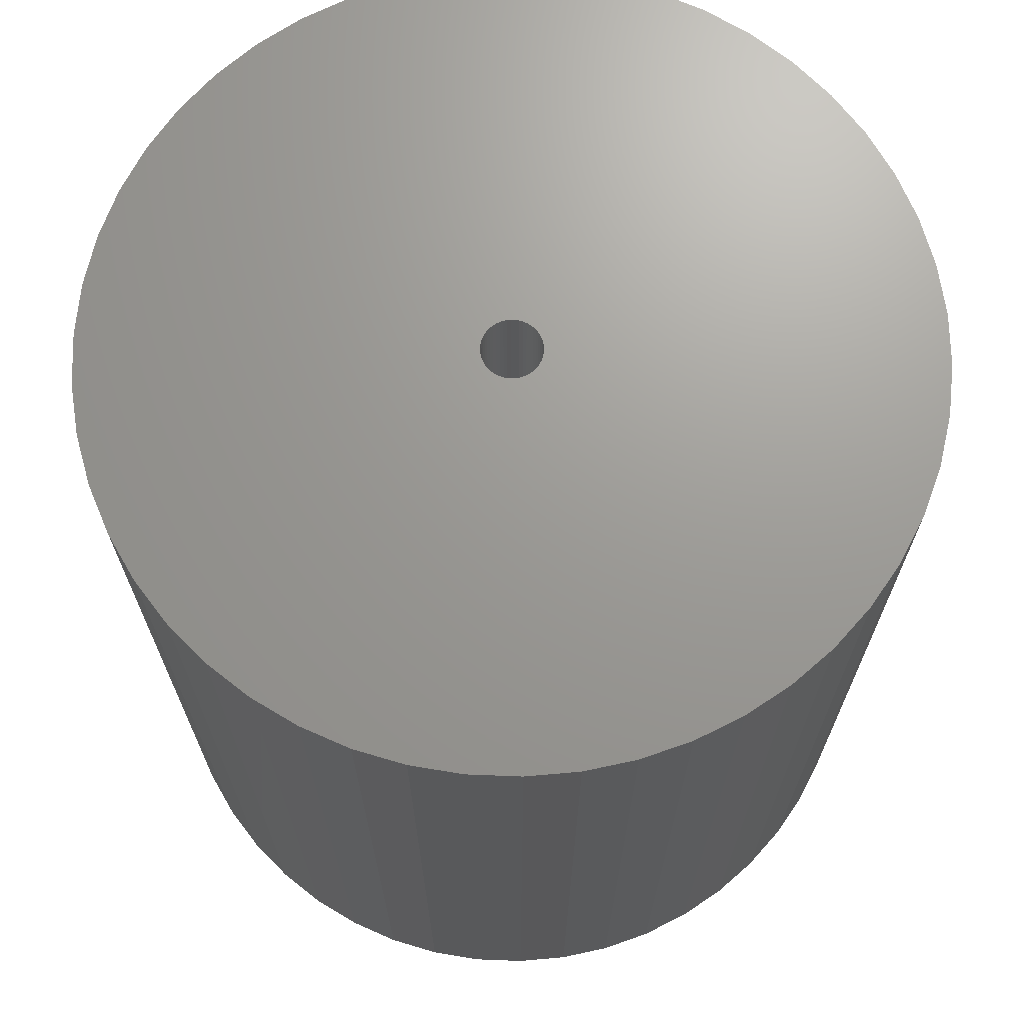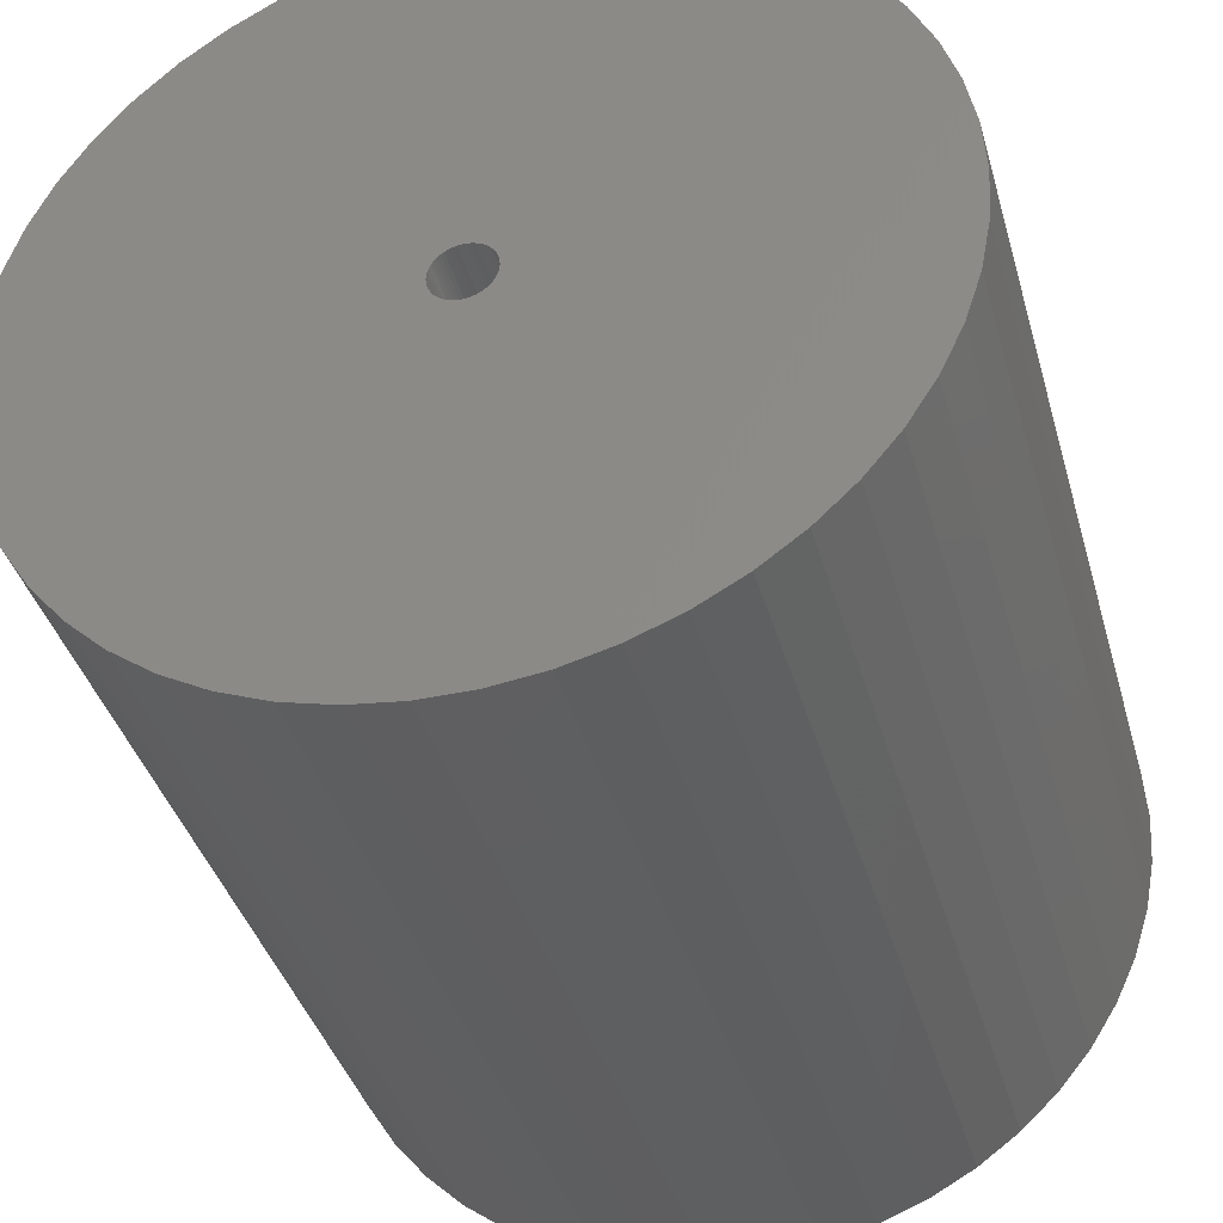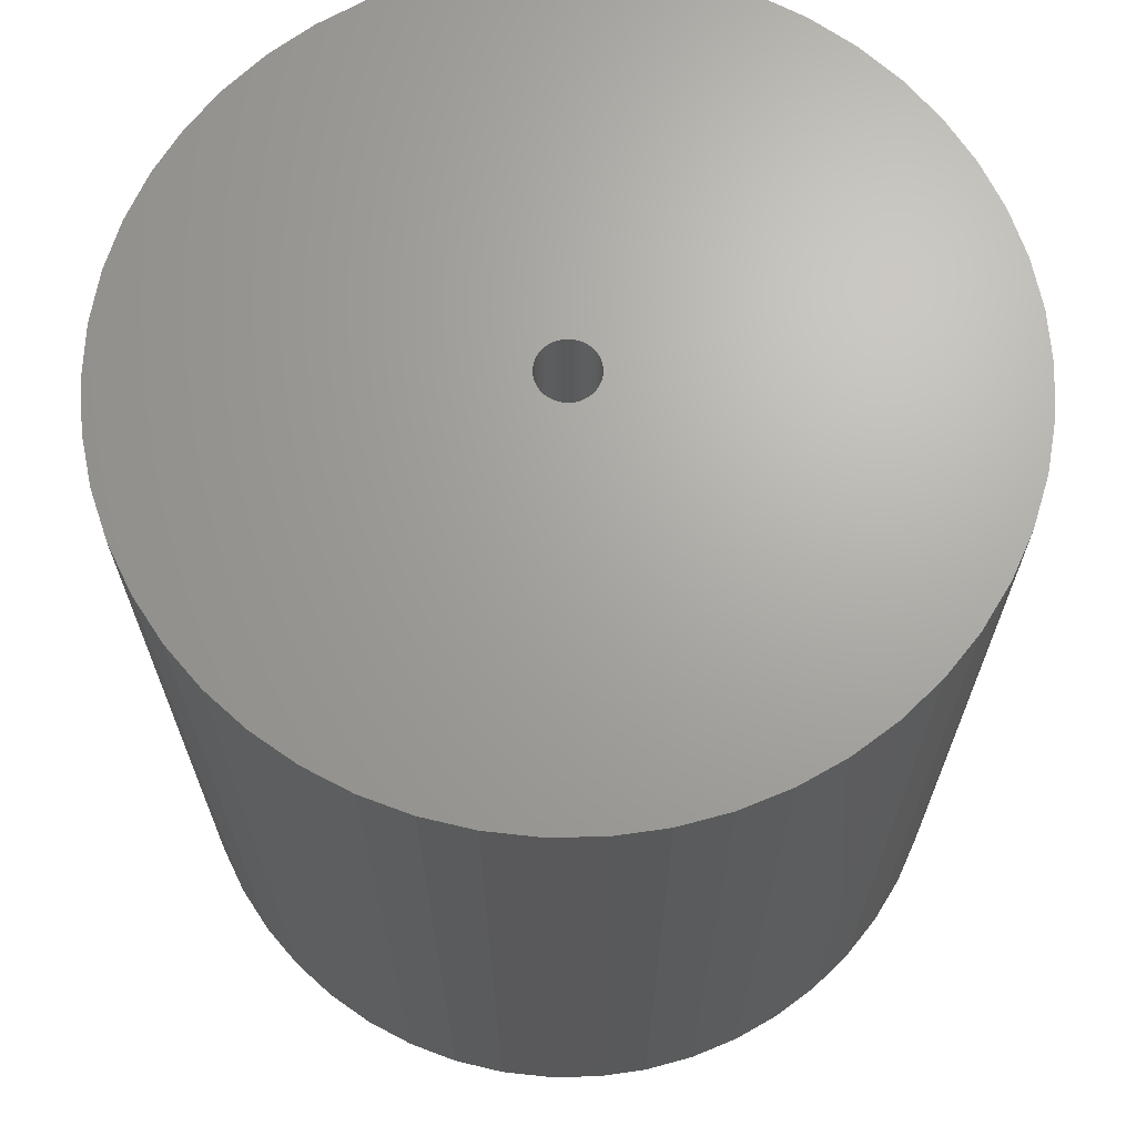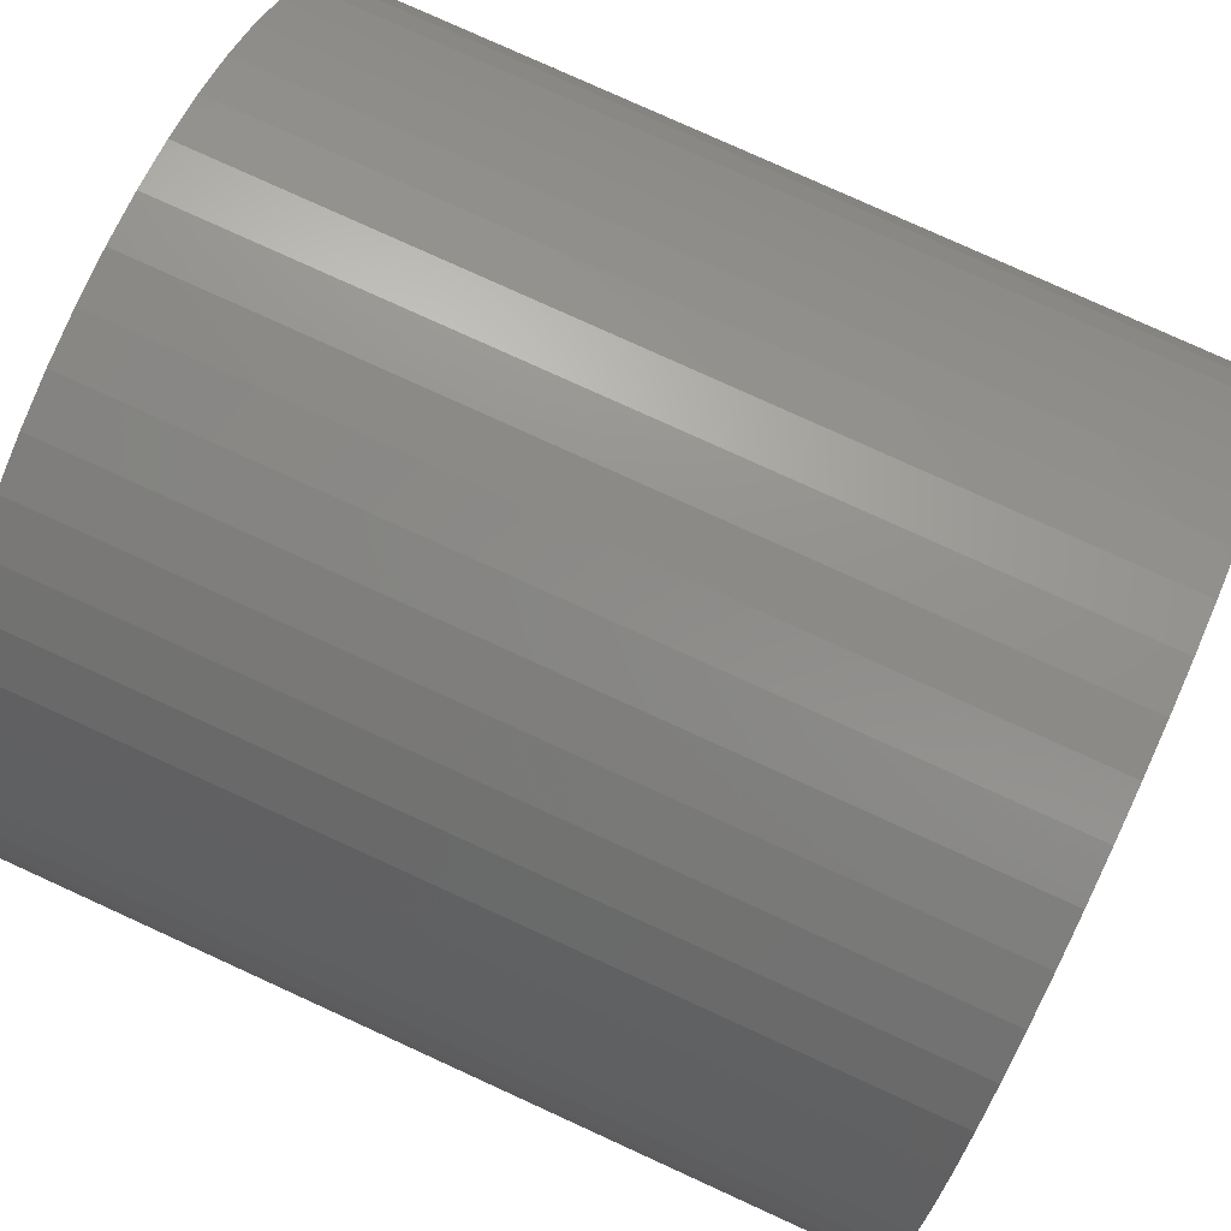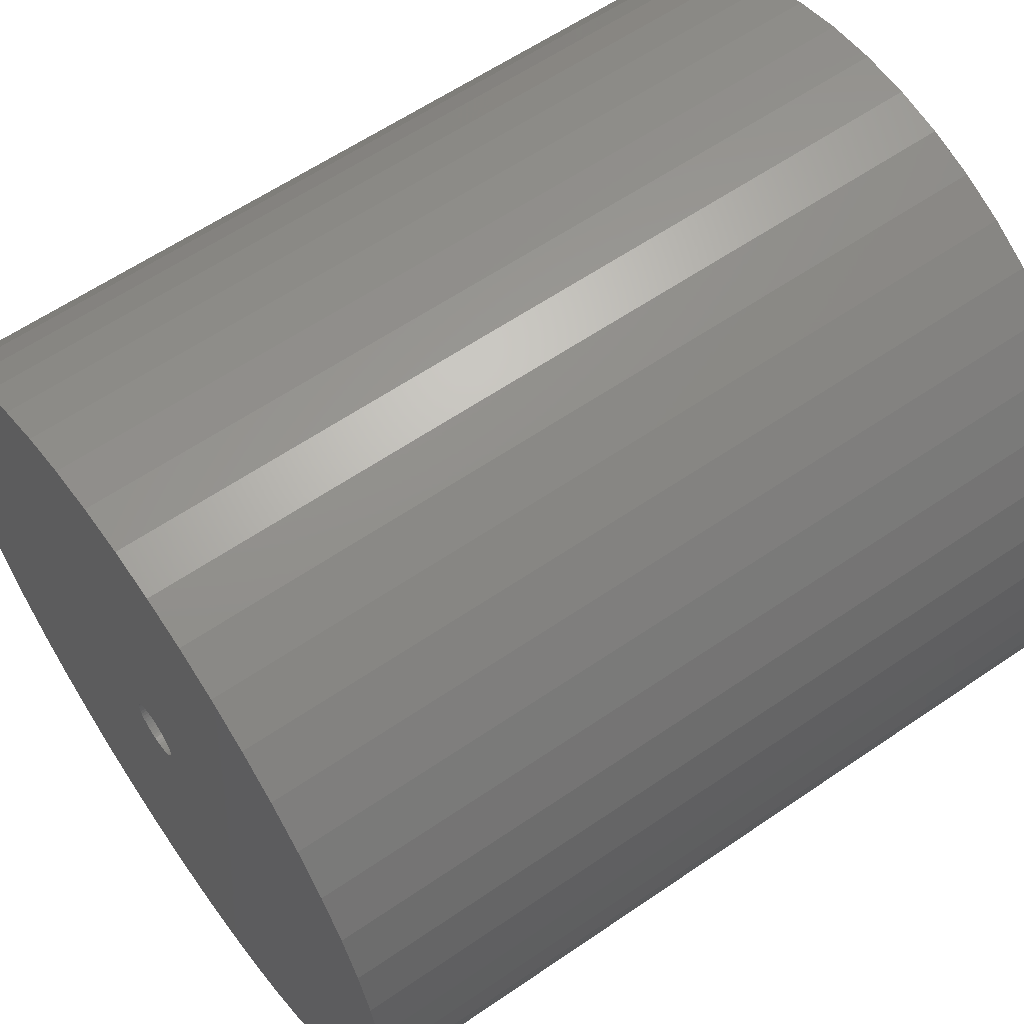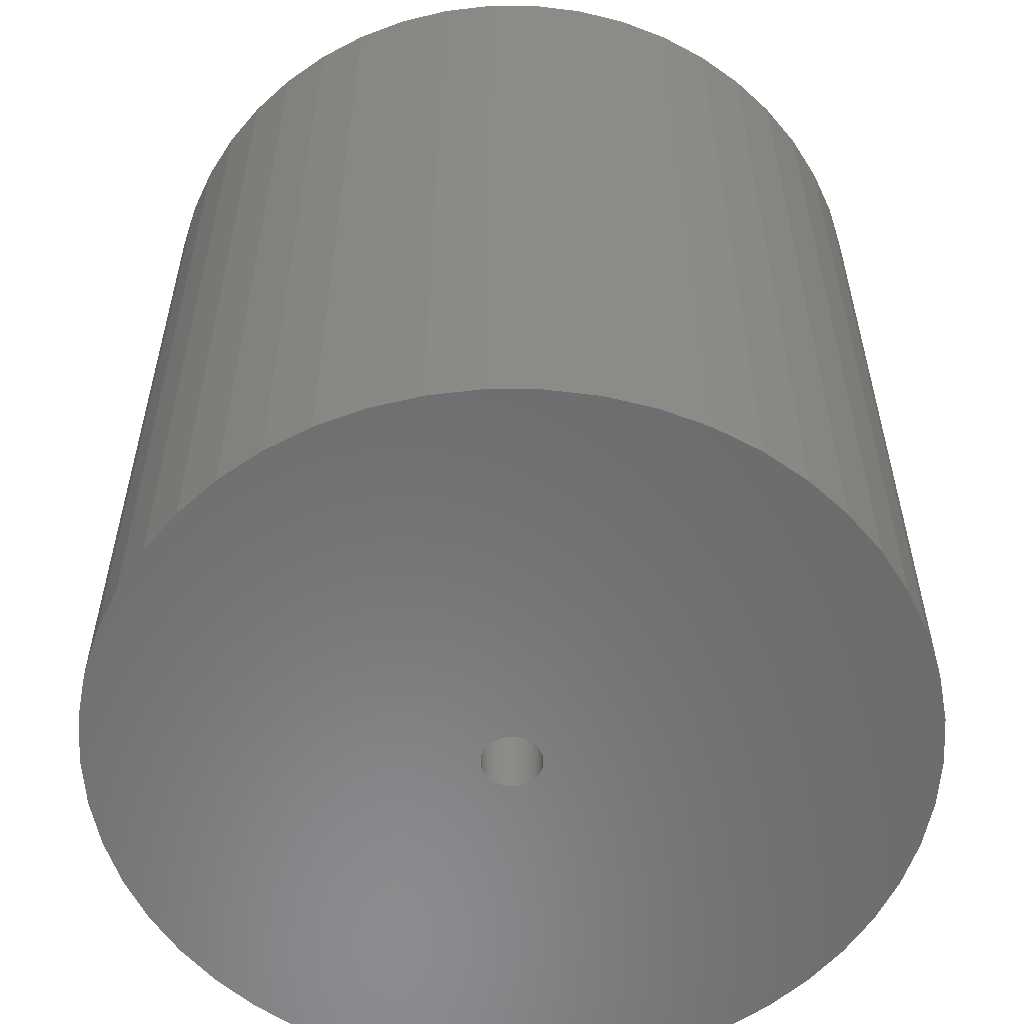
<metadata>
{"format":"stl","ext":"stl","renderer":"f3d","projection":"perspective","resolution":1024,"background":"white","views":[{"elev":69.5,"azim":-105.8,"up":"+Z"},{"elev":-38.7,"azim":15.3,"up":"+Y"},{"elev":67.5,"azim":150.3,"up":"+Z"},{"elev":78.9,"azim":114.5,"up":"+Y"},{"elev":60.6,"azim":55.0,"up":"+Y"},{"elev":-56.9,"azim":-7.3,"up":"+Z"}]}
</metadata>
<code>
# stl→obj: 200 verts, 400 faces
v 21.25 0 22.5
v 21.08 2.663 -22.5
v 21.08 2.663 22.5
v 21.25 0 -22.5
v -21.25 0 -22.5
v -21.08 2.663 22.5
v -21.08 2.663 -22.5
v -21.25 0 22.5
v 1.334 21.21 -22.5
v -1.334 21.21 22.5
v 1.334 21.21 22.5
v -1.334 21.21 -22.5
v -1.334 -21.21 -22.5
v 1.334 -21.21 22.5
v -1.334 -21.21 22.5
v 1.334 -21.21 -22.5
v 15.49 14.55 -22.5
v 13.55 16.37 22.5
v 15.49 14.55 22.5
v 13.55 16.37 -22.5
v -13.55 16.37 -22.5
v -15.49 14.55 22.5
v -13.55 16.37 22.5
v -15.49 14.55 -22.5
v -6.567 20.21 -22.5
v -9.048 19.23 22.5
v -6.567 20.21 22.5
v -9.048 19.23 -22.5
v 19.76 7.823 22.5
v 18.62 10.24 -22.5
v 18.62 10.24 22.5
v 19.76 7.823 -22.5
v 20.58 5.285 -22.5
v 20.58 5.285 22.5
v 17.19 12.49 -22.5
v 17.19 12.49 22.5
v 9.048 19.23 -22.5
v 6.567 20.21 22.5
v 9.048 19.23 22.5
v 6.567 20.21 -22.5
v 3.982 20.87 22.5
v 3.982 20.87 -22.5
v 11.39 17.94 22.5
v 11.39 17.94 -22.5
v -19.76 7.823 -22.5
v -18.62 10.24 22.5
v -18.62 10.24 -22.5
v -19.76 7.823 22.5
v -17.19 12.49 -22.5
v -17.19 12.49 22.5
v -20.58 5.285 -22.5
v -20.58 5.285 22.5
v -11.39 17.94 22.5
v -11.39 17.94 -22.5
v -3.982 20.87 22.5
v -3.982 20.87 -22.5
v 3.982 -20.87 22.5
v 3.982 -20.87 -22.5
v 9.048 -19.23 -22.5
v 11.39 -17.94 22.5
v 9.048 -19.23 22.5
v 11.39 -17.94 -22.5
v 1.55 0 22.5
v 1.538 0.1943 22.5
v 21.08 -2.663 22.5
v 1.501 0.3855 22.5
v 1.538 -0.1943 22.5
v 1.441 0.5706 22.5
v 20.58 -5.285 22.5
v 1.358 0.7467 22.5
v 1.501 -0.3855 22.5
v 1.254 0.9111 22.5
v 19.76 -7.823 22.5
v 1.13 1.061 22.5
v 1.441 -0.5706 22.5
v 0.988 1.194 22.5
v 18.62 -10.24 22.5
v 0.8305 1.309 22.5
v 1.358 -0.7467 22.5
v 0.66 1.402 22.5
v 17.19 -12.49 22.5
v 0.479 1.474 22.5
v 1.254 -0.9111 22.5
v 15.49 -14.55 22.5
v 0.2904 1.523 22.5
v 0.09732 1.547 22.5
v -0.09732 1.547 22.5
v -0.2904 1.523 22.5
v -0.479 1.474 22.5
v -0.66 1.402 22.5
v -0.8305 1.309 22.5
v -0.988 1.194 22.5
v -1.13 1.061 22.5
v -1.254 0.9111 22.5
v 1.13 -1.061 22.5
v 13.55 -16.37 22.5
v 0.988 -1.194 22.5
v 0.8305 -1.309 22.5
v 0.66 -1.402 22.5
v 6.567 -20.21 22.5
v 0.479 -1.474 22.5
v 0.2904 -1.523 22.5
v 0.09732 -1.547 22.5
v -0.09732 -1.547 22.5
v -0.2904 -1.523 22.5
v -3.982 -20.87 22.5
v -0.479 -1.474 22.5
v -6.567 -20.21 22.5
v -0.66 -1.402 22.5
v -9.048 -19.23 22.5
v -0.8305 -1.309 22.5
v -11.39 -17.94 22.5
v -0.988 -1.194 22.5
v -13.55 -16.37 22.5
v -1.13 -1.061 22.5
v -15.49 -14.55 22.5
v -1.254 -0.9111 22.5
v -17.19 -12.49 22.5
v -1.358 -0.7467 22.5
v -18.62 -10.24 22.5
v -1.441 -0.5706 22.5
v -19.76 -7.823 22.5
v -1.501 -0.3855 22.5
v -20.58 -5.285 22.5
v -1.538 -0.1943 22.5
v -21.08 -2.663 22.5
v -1.55 0 22.5
v -1.358 0.7467 22.5
v -1.441 0.5706 22.5
v -1.501 0.3855 22.5
v -1.538 0.1943 22.5
v 21.08 -2.663 -22.5
v 20.58 -5.285 -22.5
v 19.76 -7.823 -22.5
v -18.62 -10.24 -22.5
v -19.76 -7.823 -22.5
v 1.55 0 -22.5
v 1.538 -0.1943 -22.5
v 1.501 -0.3855 -22.5
v 1.538 0.1943 -22.5
v 1.441 -0.5706 -22.5
v 18.62 -10.24 -22.5
v 1.358 -0.7467 -22.5
v 17.19 -12.49 -22.5
v 1.501 0.3855 -22.5
v 1.254 -0.9111 -22.5
v 15.49 -14.55 -22.5
v 1.13 -1.061 -22.5
v 13.55 -16.37 -22.5
v 1.441 0.5706 -22.5
v 0.988 -1.194 -22.5
v 0.8305 -1.309 -22.5
v 1.358 0.7467 -22.5
v 0.66 -1.402 -22.5
v 6.567 -20.21 -22.5
v 0.479 -1.474 -22.5
v 1.254 0.9111 -22.5
v 0.2904 -1.523 -22.5
v 0.09732 -1.547 -22.5
v -0.09732 -1.547 -22.5
v -0.2904 -1.523 -22.5
v -3.982 -20.87 -22.5
v -0.479 -1.474 -22.5
v -6.567 -20.21 -22.5
v -0.66 -1.402 -22.5
v -9.048 -19.23 -22.5
v -0.8305 -1.309 -22.5
v -11.39 -17.94 -22.5
v -0.988 -1.194 -22.5
v -13.55 -16.37 -22.5
v -1.13 -1.061 -22.5
v -15.49 -14.55 -22.5
v -1.254 -0.9111 -22.5
v 1.13 1.061 -22.5
v 0.988 1.194 -22.5
v 0.8305 1.309 -22.5
v 0.66 1.402 -22.5
v 0.479 1.474 -22.5
v 0.2904 1.523 -22.5
v 0.09732 1.547 -22.5
v -0.09732 1.547 -22.5
v -0.2904 1.523 -22.5
v -0.479 1.474 -22.5
v -0.66 1.402 -22.5
v -0.8305 1.309 -22.5
v -0.988 1.194 -22.5
v -1.13 1.061 -22.5
v -1.254 0.9111 -22.5
v -1.358 0.7467 -22.5
v -1.441 0.5706 -22.5
v -1.501 0.3855 -22.5
v -1.538 0.1943 -22.5
v -1.55 0 -22.5
v -17.19 -12.49 -22.5
v -1.358 -0.7467 -22.5
v -1.441 -0.5706 -22.5
v -1.501 -0.3855 -22.5
v -20.58 -5.285 -22.5
v -1.538 -0.1943 -22.5
v -21.08 -2.663 -22.5
f 1 2 3
f 2 1 4
f 5 6 7
f 6 5 8
f 9 10 11
f 10 9 12
f 13 14 15
f 14 13 16
f 17 18 19
f 18 17 20
f 21 22 23
f 22 21 24
f 25 26 27
f 26 25 28
f 29 30 31
f 30 29 32
f 3 33 34
f 33 3 2
f 31 35 36
f 35 31 30
f 37 38 39
f 38 37 40
f 40 41 38
f 41 40 42
f 20 43 18
f 43 20 44
f 45 46 47
f 46 45 48
f 49 22 24
f 22 49 50
f 51 48 45
f 48 51 52
f 28 53 26
f 53 28 54
f 12 55 10
f 55 12 56
f 16 57 14
f 57 16 58
f 59 60 61
f 60 59 62
f 34 32 29
f 32 34 33
f 36 17 19
f 17 36 35
f 42 11 41
f 11 42 9
f 44 39 43
f 39 44 37
f 47 50 49
f 50 47 46
f 7 52 51
f 52 7 6
f 63 1 3
f 64 3 34
f 1 63 65
f 66 34 29
f 67 65 63
f 68 29 31
f 65 67 69
f 70 31 36
f 71 69 67
f 72 36 19
f 69 71 73
f 74 19 18
f 75 73 71
f 76 18 43
f 73 75 77
f 78 43 39
f 79 77 75
f 80 39 38
f 77 79 81
f 82 38 41
f 83 81 79
f 81 83 84
f 3 64 63
f 34 66 64
f 29 68 66
f 31 70 68
f 85 41 11
f 36 72 70
f 19 74 72
f 18 76 74
f 43 78 76
f 39 80 78
f 38 82 80
f 41 85 82
f 11 86 85
f 11 87 86
f 10 87 11
f 87 10 88
f 55 88 10
f 88 55 89
f 27 89 55
f 89 27 90
f 26 90 27
f 90 26 91
f 53 91 26
f 91 53 92
f 23 92 53
f 92 23 93
f 22 93 23
f 93 22 94
f 95 84 83
f 84 95 96
f 97 96 95
f 96 97 60
f 98 60 97
f 60 98 61
f 99 61 98
f 61 99 100
f 101 100 99
f 100 101 57
f 102 57 101
f 57 102 14
f 103 14 102
f 104 14 103
f 15 104 105
f 106 105 107
f 108 107 109
f 110 109 111
f 112 111 113
f 114 113 115
f 116 115 117
f 104 15 14
f 118 117 119
f 120 119 121
f 122 121 123
f 124 123 125
f 126 125 127
f 50 94 22
f 105 106 15
f 94 50 128
f 107 108 106
f 46 128 50
f 109 110 108
f 128 46 129
f 111 112 110
f 48 129 46
f 113 114 112
f 129 48 130
f 115 116 114
f 52 130 48
f 117 118 116
f 130 52 131
f 119 120 118
f 6 131 52
f 121 122 120
f 131 6 127
f 123 124 122
f 8 127 6
f 125 126 124
f 127 8 126
f 54 23 53
f 23 54 21
f 56 27 55
f 27 56 25
f 65 4 1
f 4 65 132
f 73 133 69
f 133 73 134
f 69 132 65
f 132 69 133
f 135 122 136
f 122 135 120
f 137 4 132
f 138 132 133
f 4 137 2
f 139 133 134
f 140 2 137
f 141 134 142
f 2 140 33
f 143 142 144
f 145 33 140
f 146 144 147
f 33 145 32
f 148 147 149
f 150 32 145
f 151 149 62
f 32 150 30
f 152 62 59
f 153 30 150
f 154 59 155
f 30 153 35
f 156 155 58
f 157 35 153
f 35 157 17
f 132 138 137
f 133 139 138
f 134 141 139
f 142 143 141
f 158 58 16
f 144 146 143
f 147 148 146
f 149 151 148
f 62 152 151
f 59 154 152
f 155 156 154
f 58 158 156
f 16 159 158
f 16 160 159
f 13 160 16
f 160 13 161
f 162 161 13
f 161 162 163
f 164 163 162
f 163 164 165
f 166 165 164
f 165 166 167
f 168 167 166
f 167 168 169
f 170 169 168
f 169 170 171
f 172 171 170
f 171 172 173
f 174 17 157
f 17 174 20
f 175 20 174
f 20 175 44
f 176 44 175
f 44 176 37
f 177 37 176
f 37 177 40
f 178 40 177
f 40 178 42
f 179 42 178
f 42 179 9
f 180 9 179
f 181 9 180
f 12 181 182
f 56 182 183
f 25 183 184
f 28 184 185
f 54 185 186
f 21 186 187
f 24 187 188
f 181 12 9
f 49 188 189
f 47 189 190
f 45 190 191
f 51 191 192
f 7 192 193
f 194 173 172
f 182 56 12
f 173 194 195
f 183 25 56
f 135 195 194
f 184 28 25
f 195 135 196
f 185 54 28
f 136 196 135
f 186 21 54
f 196 136 197
f 187 24 21
f 198 197 136
f 188 49 24
f 197 198 199
f 189 47 49
f 200 199 198
f 190 45 47
f 199 200 193
f 191 51 45
f 5 193 200
f 192 7 51
f 193 5 7
f 62 96 60
f 96 62 149
f 136 124 198
f 124 136 122
f 149 84 96
f 84 149 147
f 58 100 57
f 100 58 155
f 155 61 100
f 61 155 59
f 77 134 73
f 134 77 142
f 81 142 77
f 142 81 144
f 162 15 106
f 15 162 13
f 166 108 110
f 108 166 164
f 164 106 108
f 106 164 162
f 172 118 194
f 118 172 116
f 172 114 116
f 114 172 170
f 198 126 200
f 126 198 124
f 200 8 5
f 8 200 126
f 84 144 81
f 144 84 147
f 168 110 112
f 110 168 166
f 170 112 114
f 112 170 168
f 194 120 135
f 120 194 118
f 137 64 140
f 64 137 63
f 127 192 131
f 192 127 193
f 181 86 87
f 86 181 180
f 175 74 76
f 74 175 174
f 187 92 93
f 92 187 186
f 184 89 90
f 89 184 183
f 146 79 143
f 79 146 83
f 150 70 153
f 70 150 68
f 153 72 157
f 72 153 70
f 178 80 82
f 80 178 177
f 179 82 85
f 82 179 178
f 176 76 78
f 76 176 175
f 128 188 94
f 188 128 189
f 94 187 93
f 187 94 188
f 130 190 129
f 190 130 191
f 185 90 91
f 90 185 184
f 182 87 88
f 87 182 181
f 138 63 137
f 63 138 67
f 160 105 104
f 105 160 161
f 145 68 150
f 68 145 66
f 140 66 145
f 66 140 64
f 157 74 174
f 74 157 72
f 180 85 86
f 85 180 179
f 177 78 80
f 78 177 176
f 129 189 128
f 189 129 190
f 131 191 130
f 191 131 192
f 186 91 92
f 91 186 185
f 183 88 89
f 88 183 182
f 148 97 95
f 97 148 151
f 141 71 139
f 71 141 75
f 143 75 141
f 75 143 79
f 139 67 138
f 67 139 71
f 121 197 123
f 197 121 196
f 152 99 98
f 99 152 154
f 163 109 107
f 109 163 165
f 115 173 117
f 173 115 171
f 119 196 121
f 196 119 195
f 125 193 127
f 193 125 199
f 158 103 102
f 103 158 159
f 148 83 146
f 83 148 95
f 151 98 97
f 98 151 152
f 154 101 99
f 101 154 156
f 159 104 103
f 104 159 160
f 161 107 105
f 107 161 163
f 165 111 109
f 111 165 167
f 117 195 119
f 195 117 173
f 123 199 125
f 199 123 197
f 156 102 101
f 102 156 158
f 169 115 113
f 115 169 171
f 167 113 111
f 113 167 169

</code>
